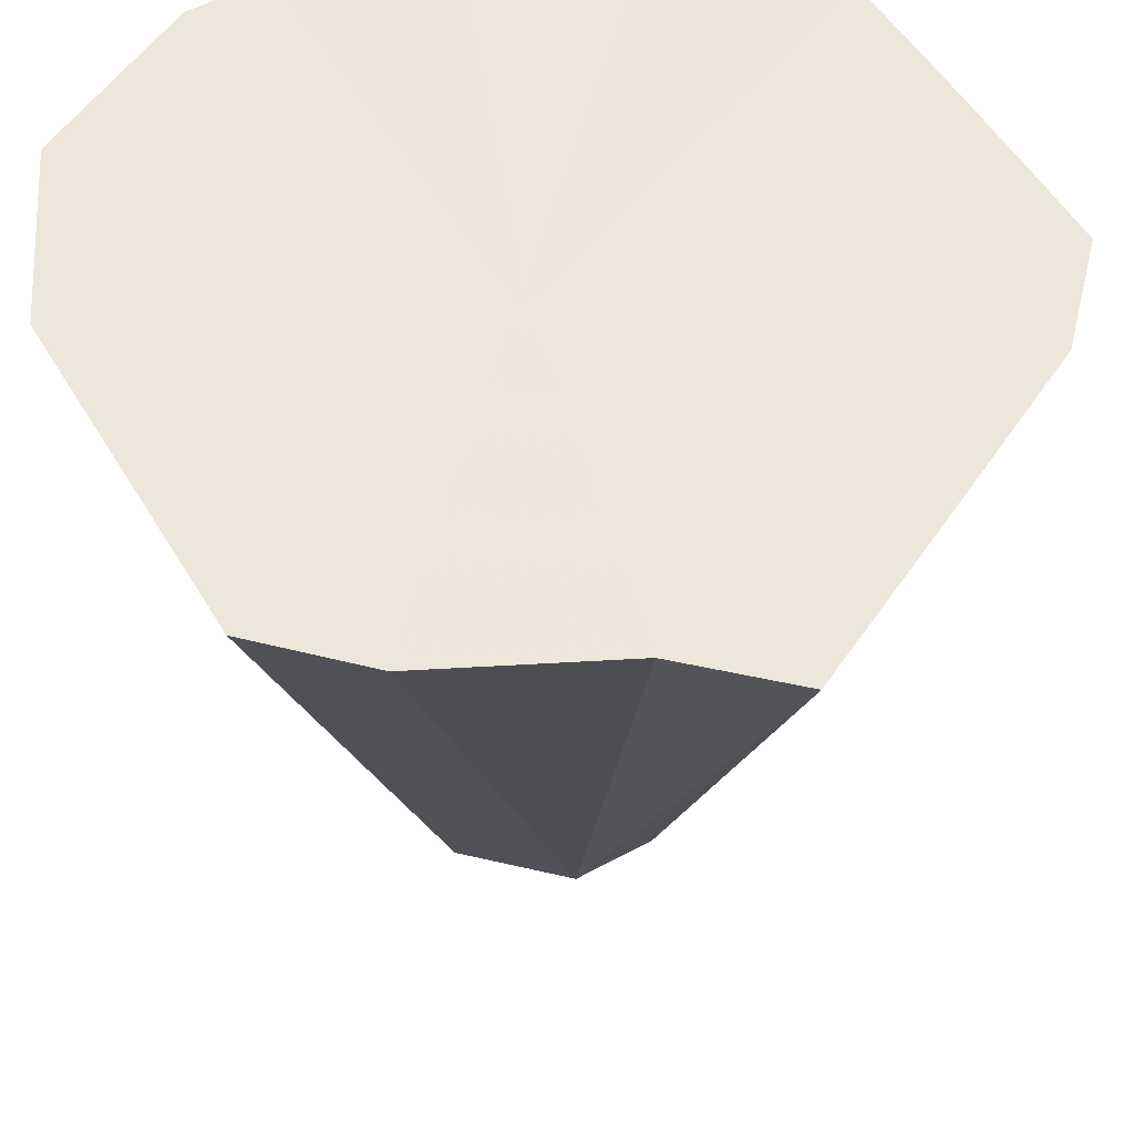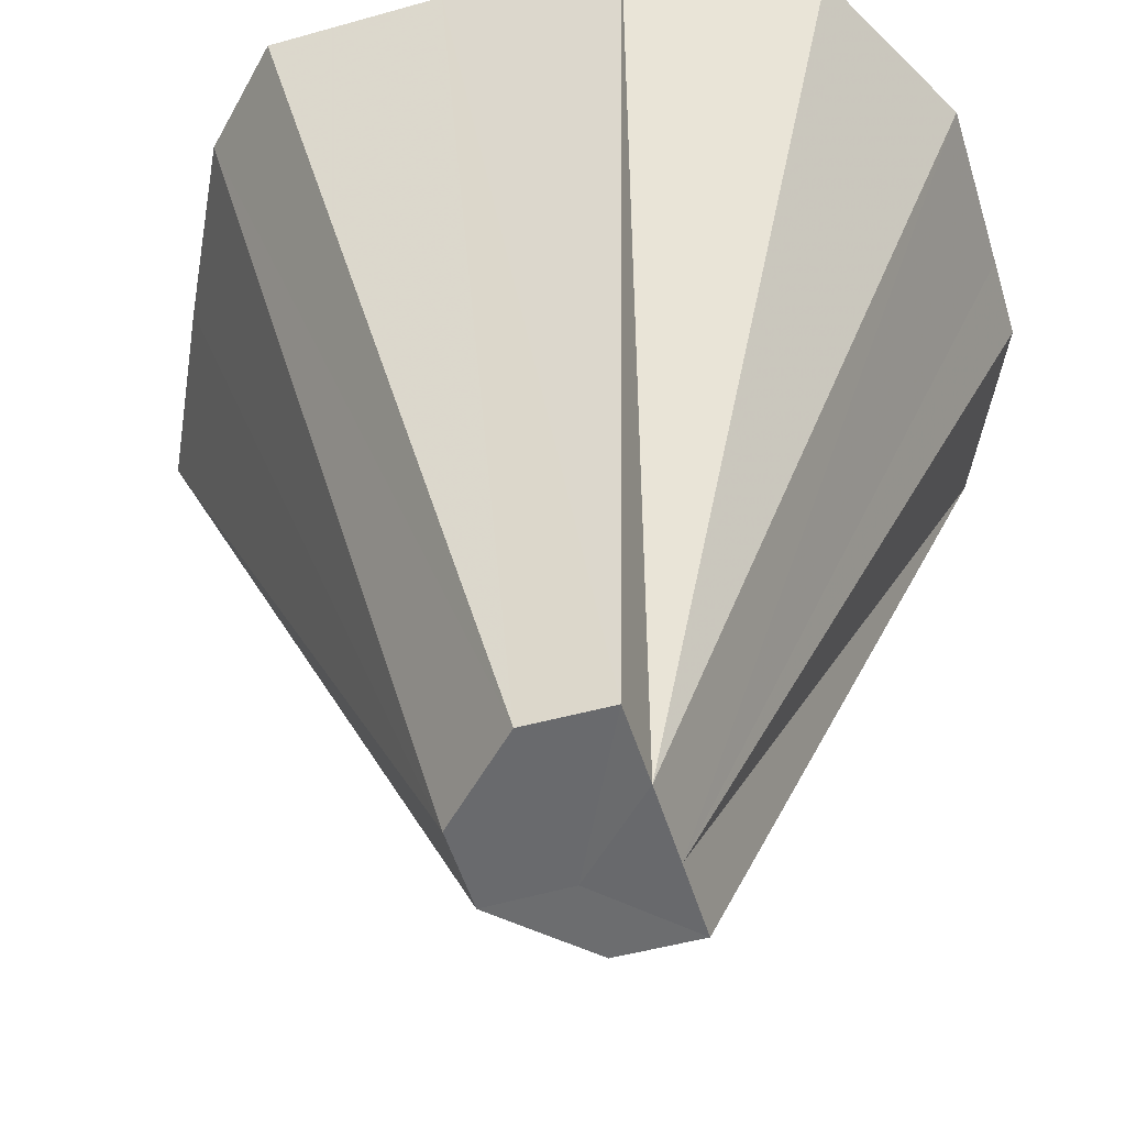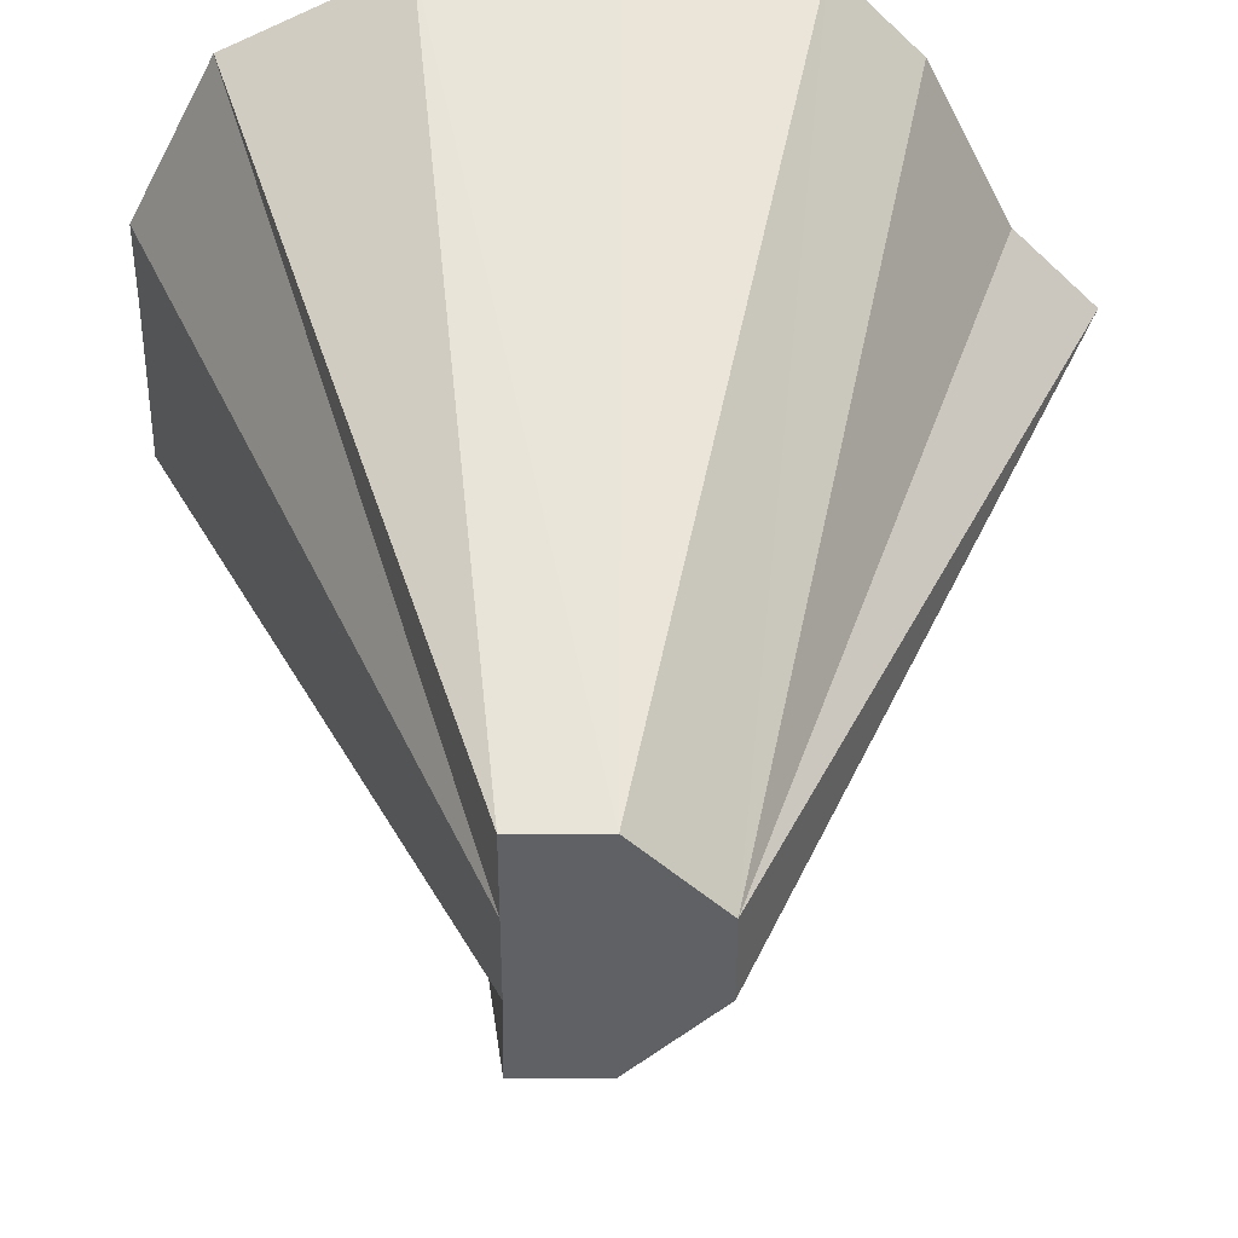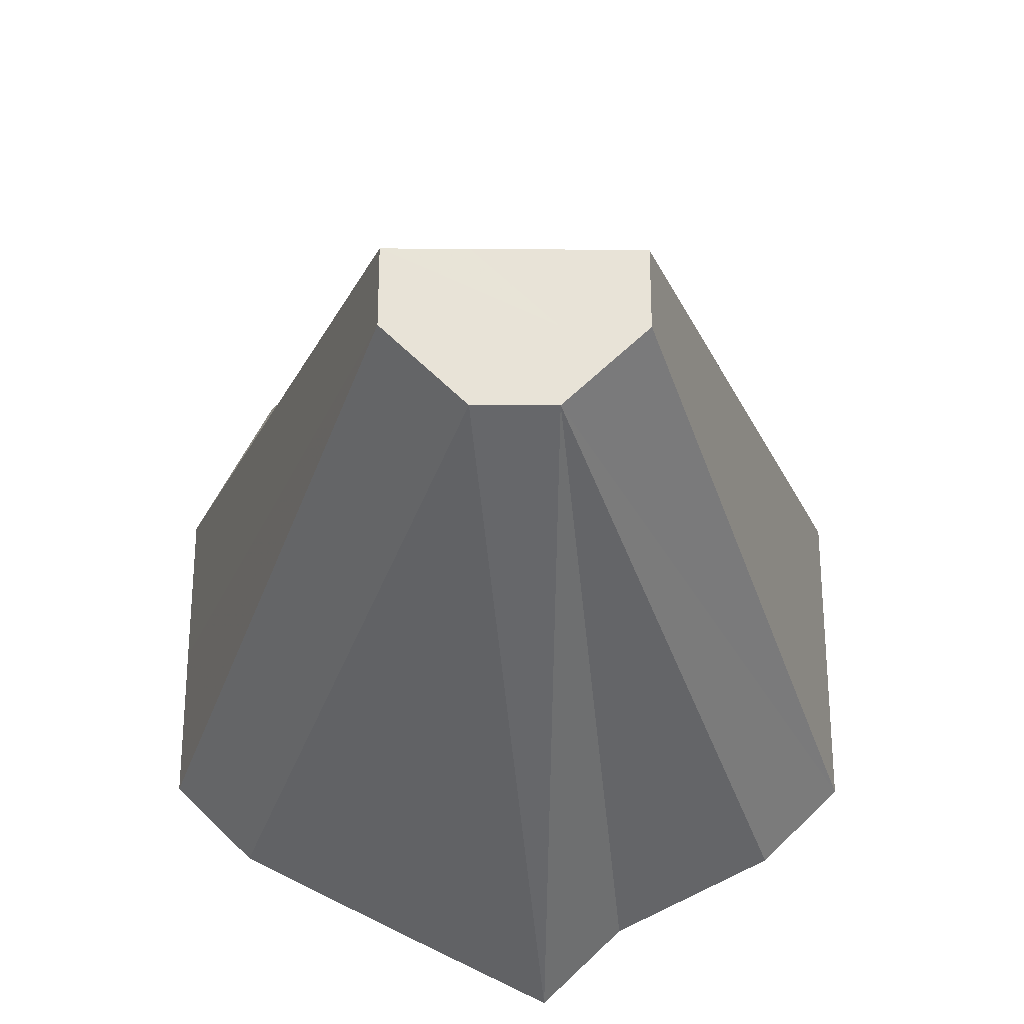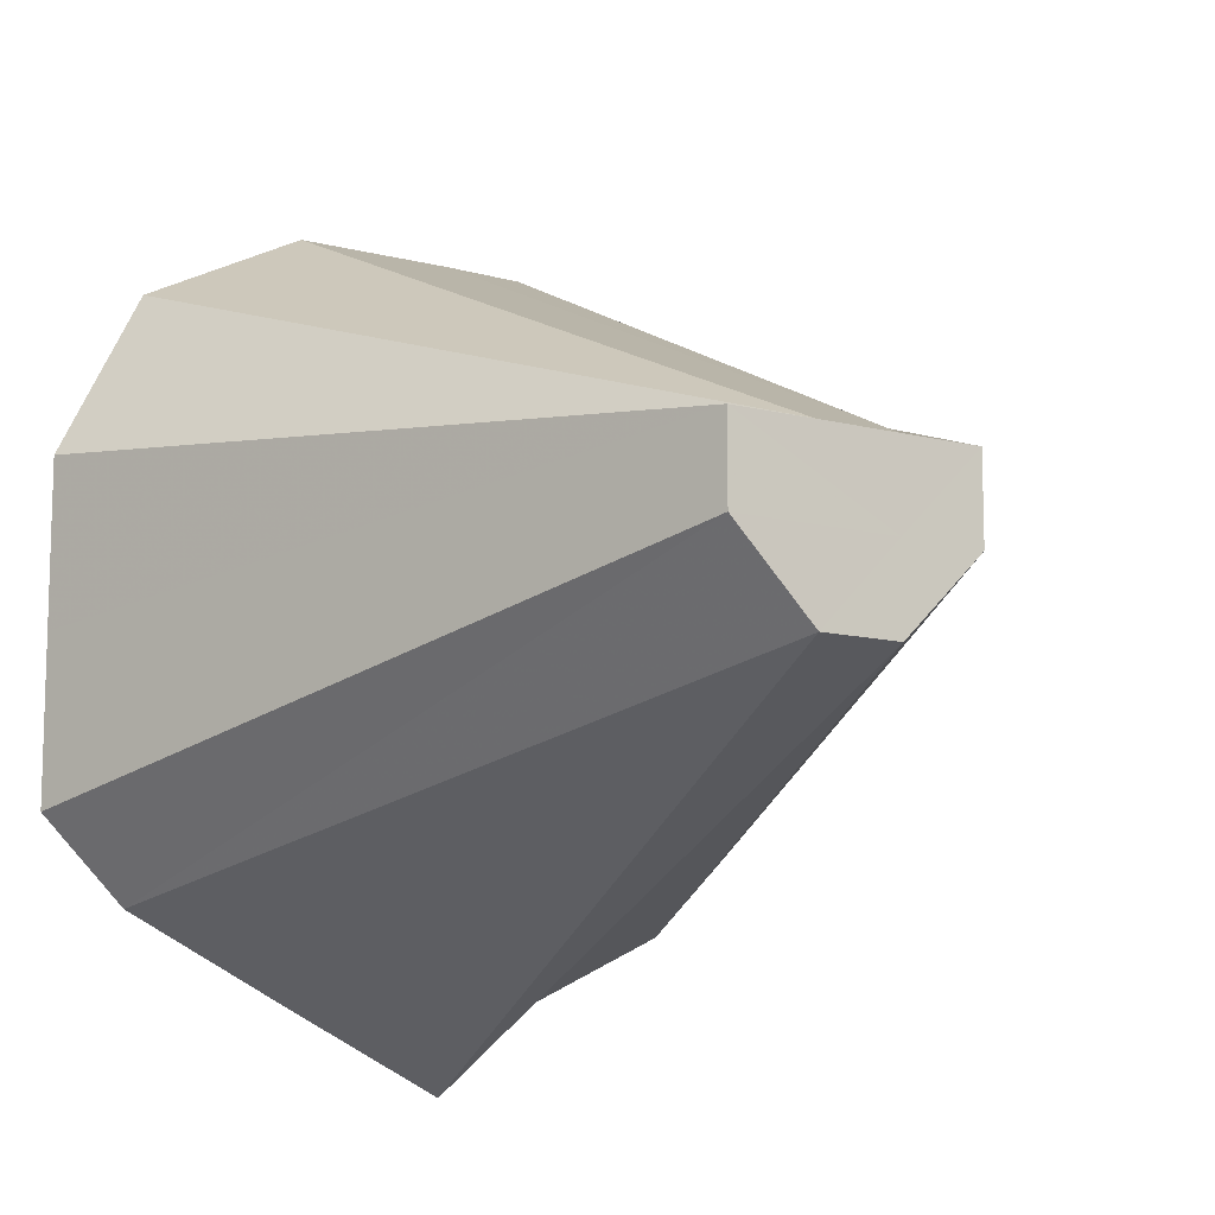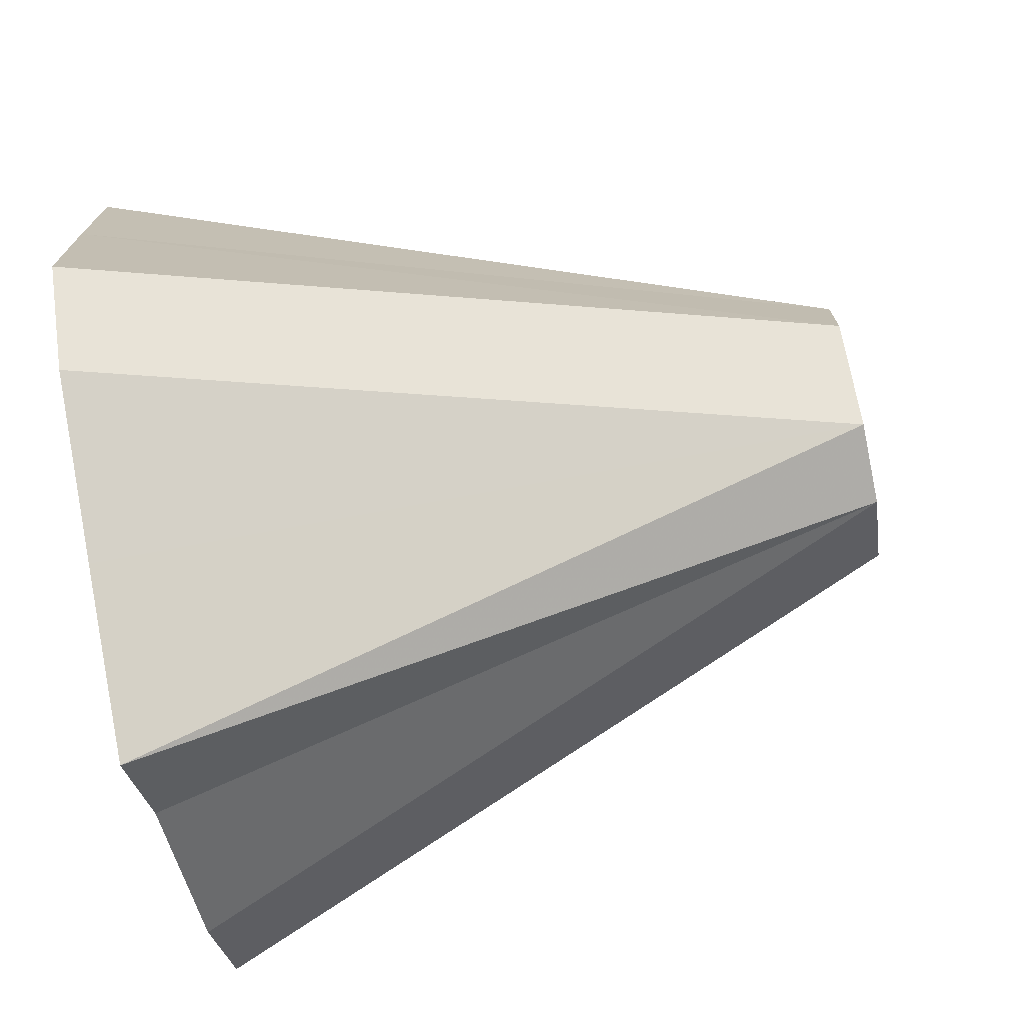
<metadata>
{"format":"obj","ext":"obj","renderer":"f3d","projection":"perspective","resolution":1024,"background":"white","views":[{"elev":53.2,"azim":-30.3,"up":"+Z"},{"elev":-53.1,"azim":106.9,"up":"+Z"},{"elev":-49.1,"azim":-90.3,"up":"+Z"},{"elev":-27.6,"azim":179.3,"up":"+Y"},{"elev":-11.1,"azim":147.6,"up":"+Y"},{"elev":-73.4,"azim":101.6,"up":"+Y"}]}
</metadata>
<code>
o 11178
v 2234 1857 7.316
v 2234 1857 7.316
v 2234 1857 7.404
v 2234 1857 7.404
v 2234 1857 7.404
v 2234 1857 7.404
v 2234 1857 7.404
v 2234 1857 7.404
v 2234 1857 7.404
v 2234 1857 7.316
v 2234 1857 7.404
v 2234 1857 7.404
v 2234 1857 7.316
v 2234 1857 7.404
v 2234 1857 7.404
v 2234 1857 7.316
v 2234 1857 7.404
v 2234 1857 7.316
v 2234 1857 7.316
v 2234 1857 7.316
v 2234 1857 7.316
v 2234 1857 7.404
v 2234 1857 7.404
v 2234 1857 7.404
v 2234 1857 7.316
v 2234 1857 7.404
v 2234 1857 7.404
v 2234 1857 7.316
v 2234 1857 7.404
v 2234 1857 7.404
v 2234 1857 7.404
v 2234 1857 7.404
v 2234 1857 7.316
v 2234 1857 7.404
v 2234 1857 7.404
v 2234 1857 7.404
v 2234 1857 7.316
v 2234 1857 7.316
v 2234 1857 7.404
v 2234 1857 7.404
v 2234 1857 7.404
v 2234 1857 7.404
v 2234 1857 7.404
v 2234 1857 7.404
v 2234 1857 7.404
v 2234 1857 7.404
v 2234 1857 7.404
v 2234 1857 7.404
v 2234 1857 7.404
v 2234 1857 7.404
v 2234 1857 7.404
v 2234 1857 7.404
v 2234 1857 7.404
v 2234 1857 7.404
v 2234 1857 7.404
v 2234 1857 7.404
f 1 2 3
f 2 4 5
f 2 6 4
f 1 5 7
f 1 7 8
f 1 8 9
f 10 11 6
f 10 12 11
f 13 14 12
f 2 10 15
f 10 16 17
f 10 18 16
f 2 18 10
f 1 18 2
f 19 18 20
f 21 18 1
f 21 1 22
f 21 9 23
f 21 23 24
f 25 18 21
f 25 21 26
f 25 24 27
f 28 18 25
f 28 25 29
f 28 27 30
f 28 30 31
f 28 31 32
f 33 18 28
f 33 28 34
f 33 32 35
f 33 35 36
f 37 38 39
f 40 41 42
f 41 43 42
f 44 40 42
f 43 45 42
f 46 44 42
f 45 47 42
f 48 46 42
f 47 49 42
f 50 48 42
f 49 51 42
f 52 50 42
f 51 53 42
f 54 52 42
f 53 55 42
f 56 54 42
f 55 56 42

</code>
